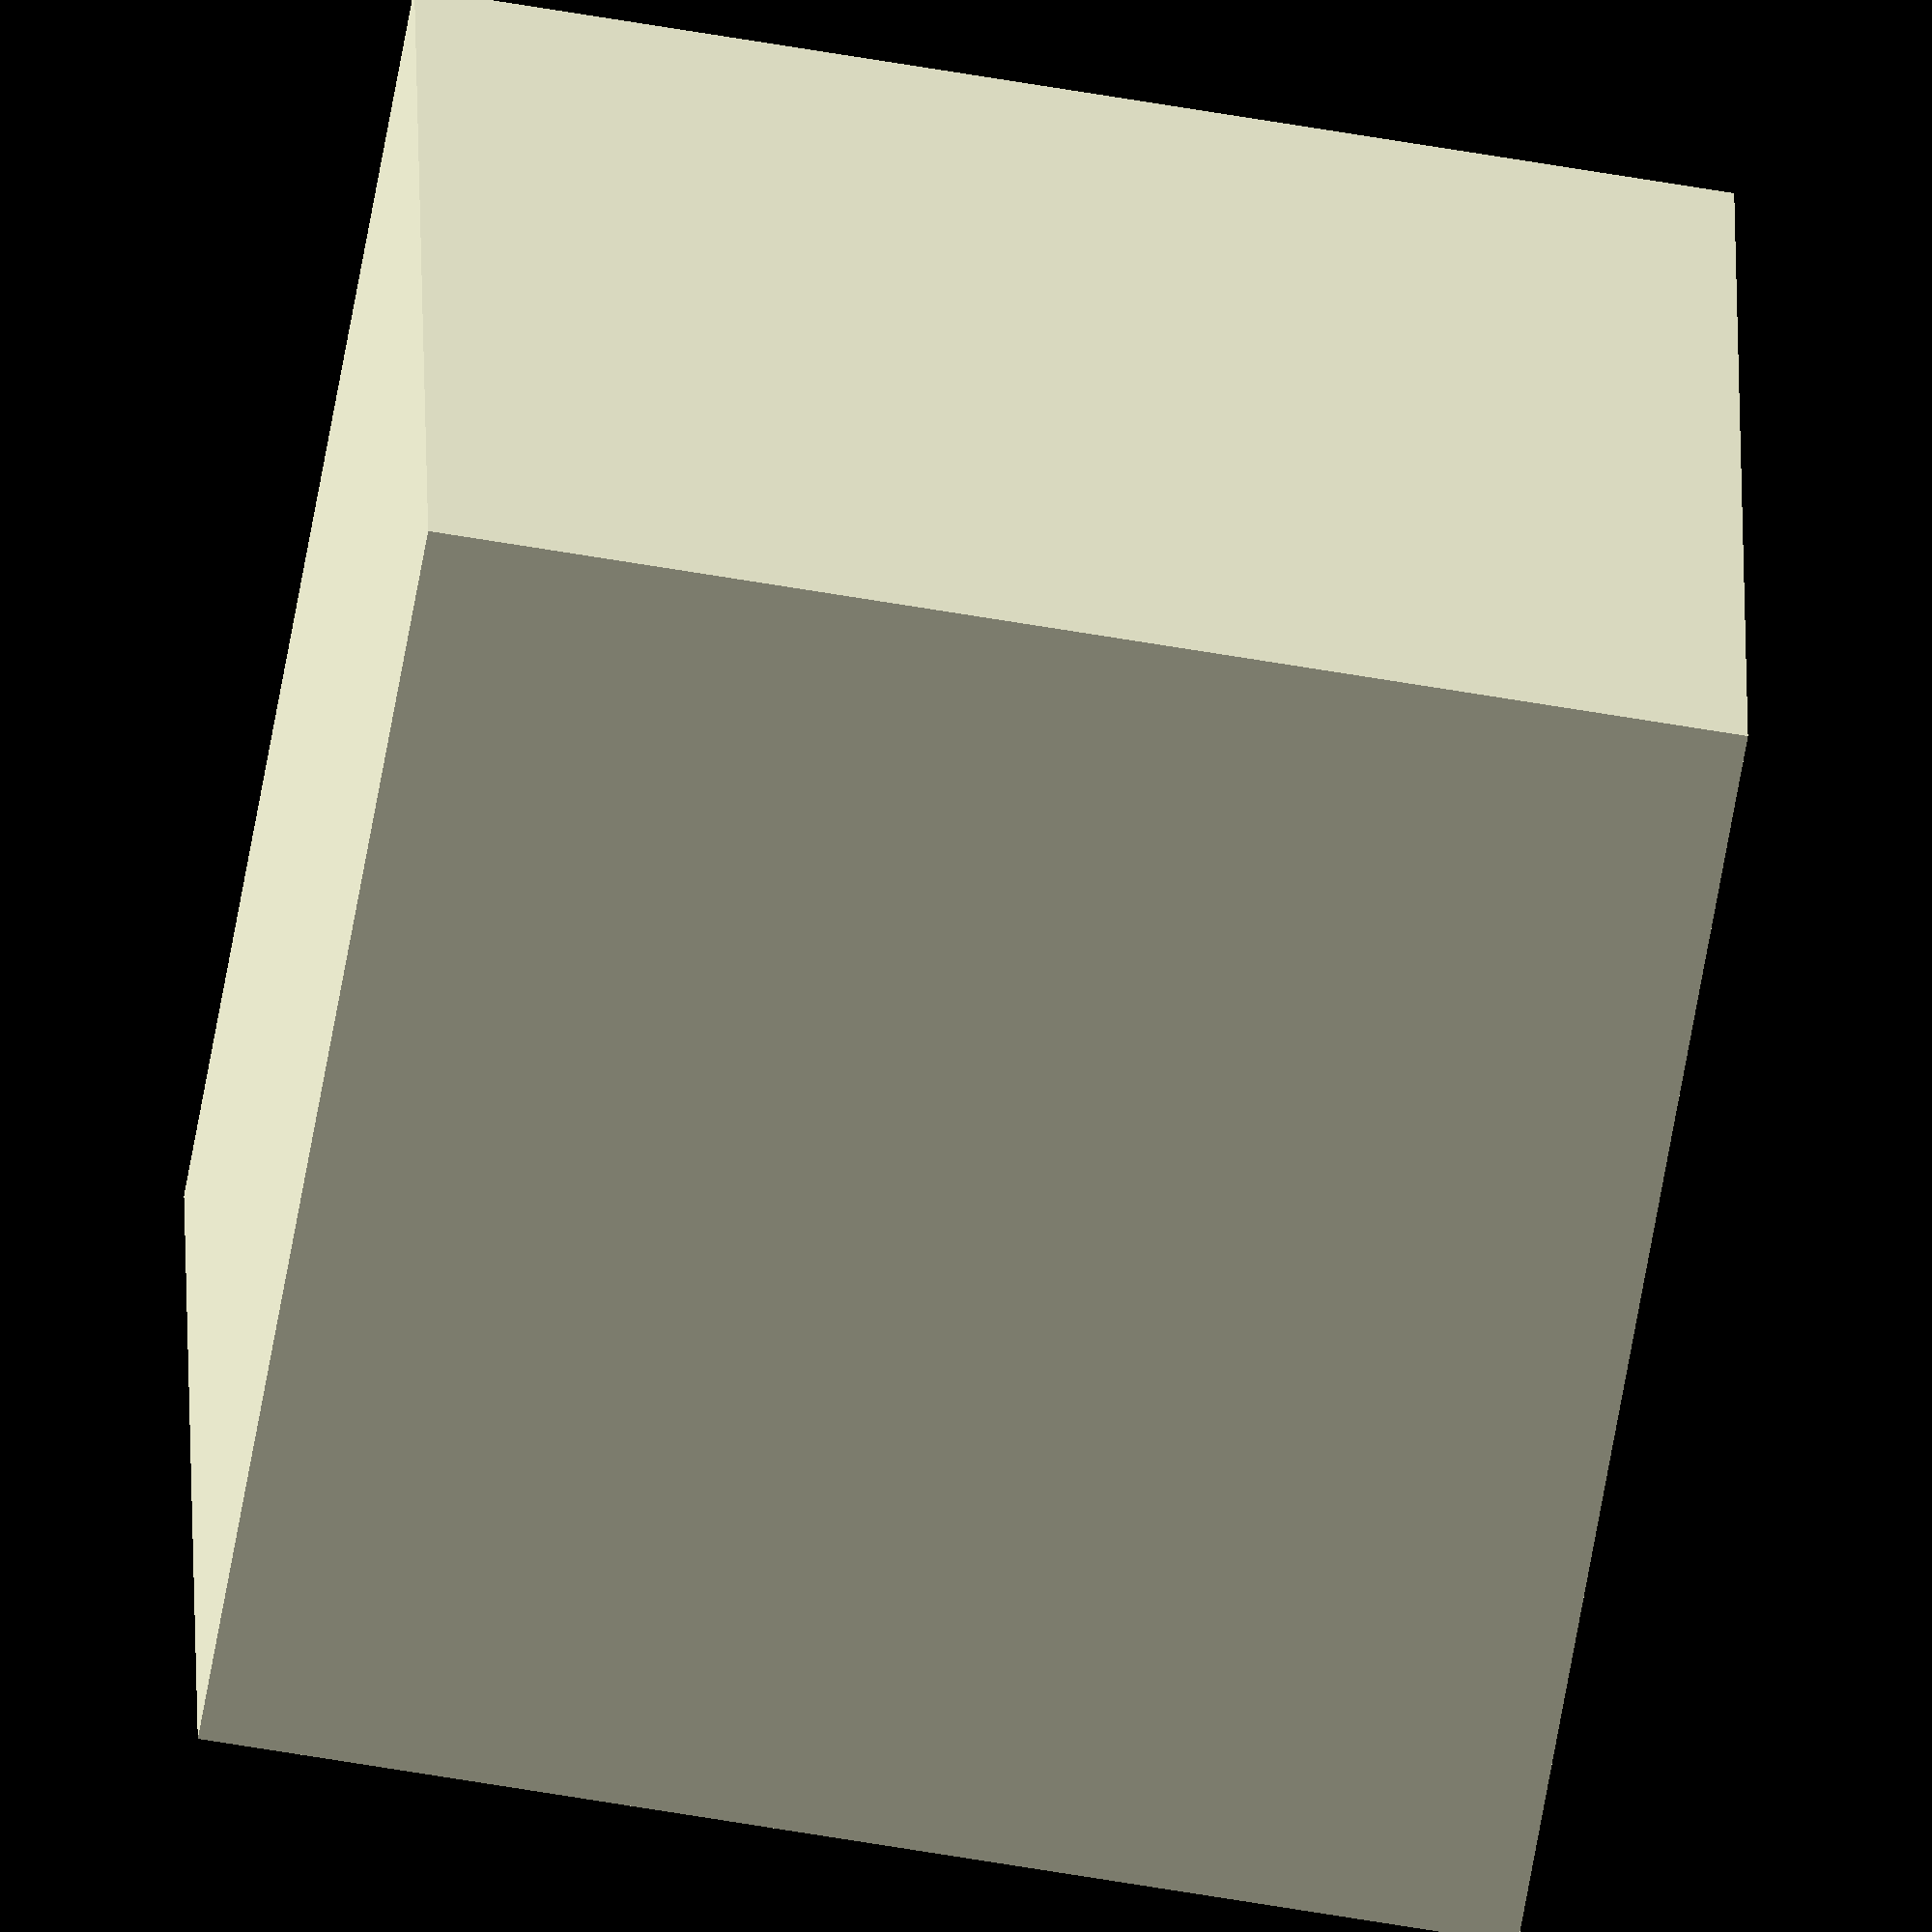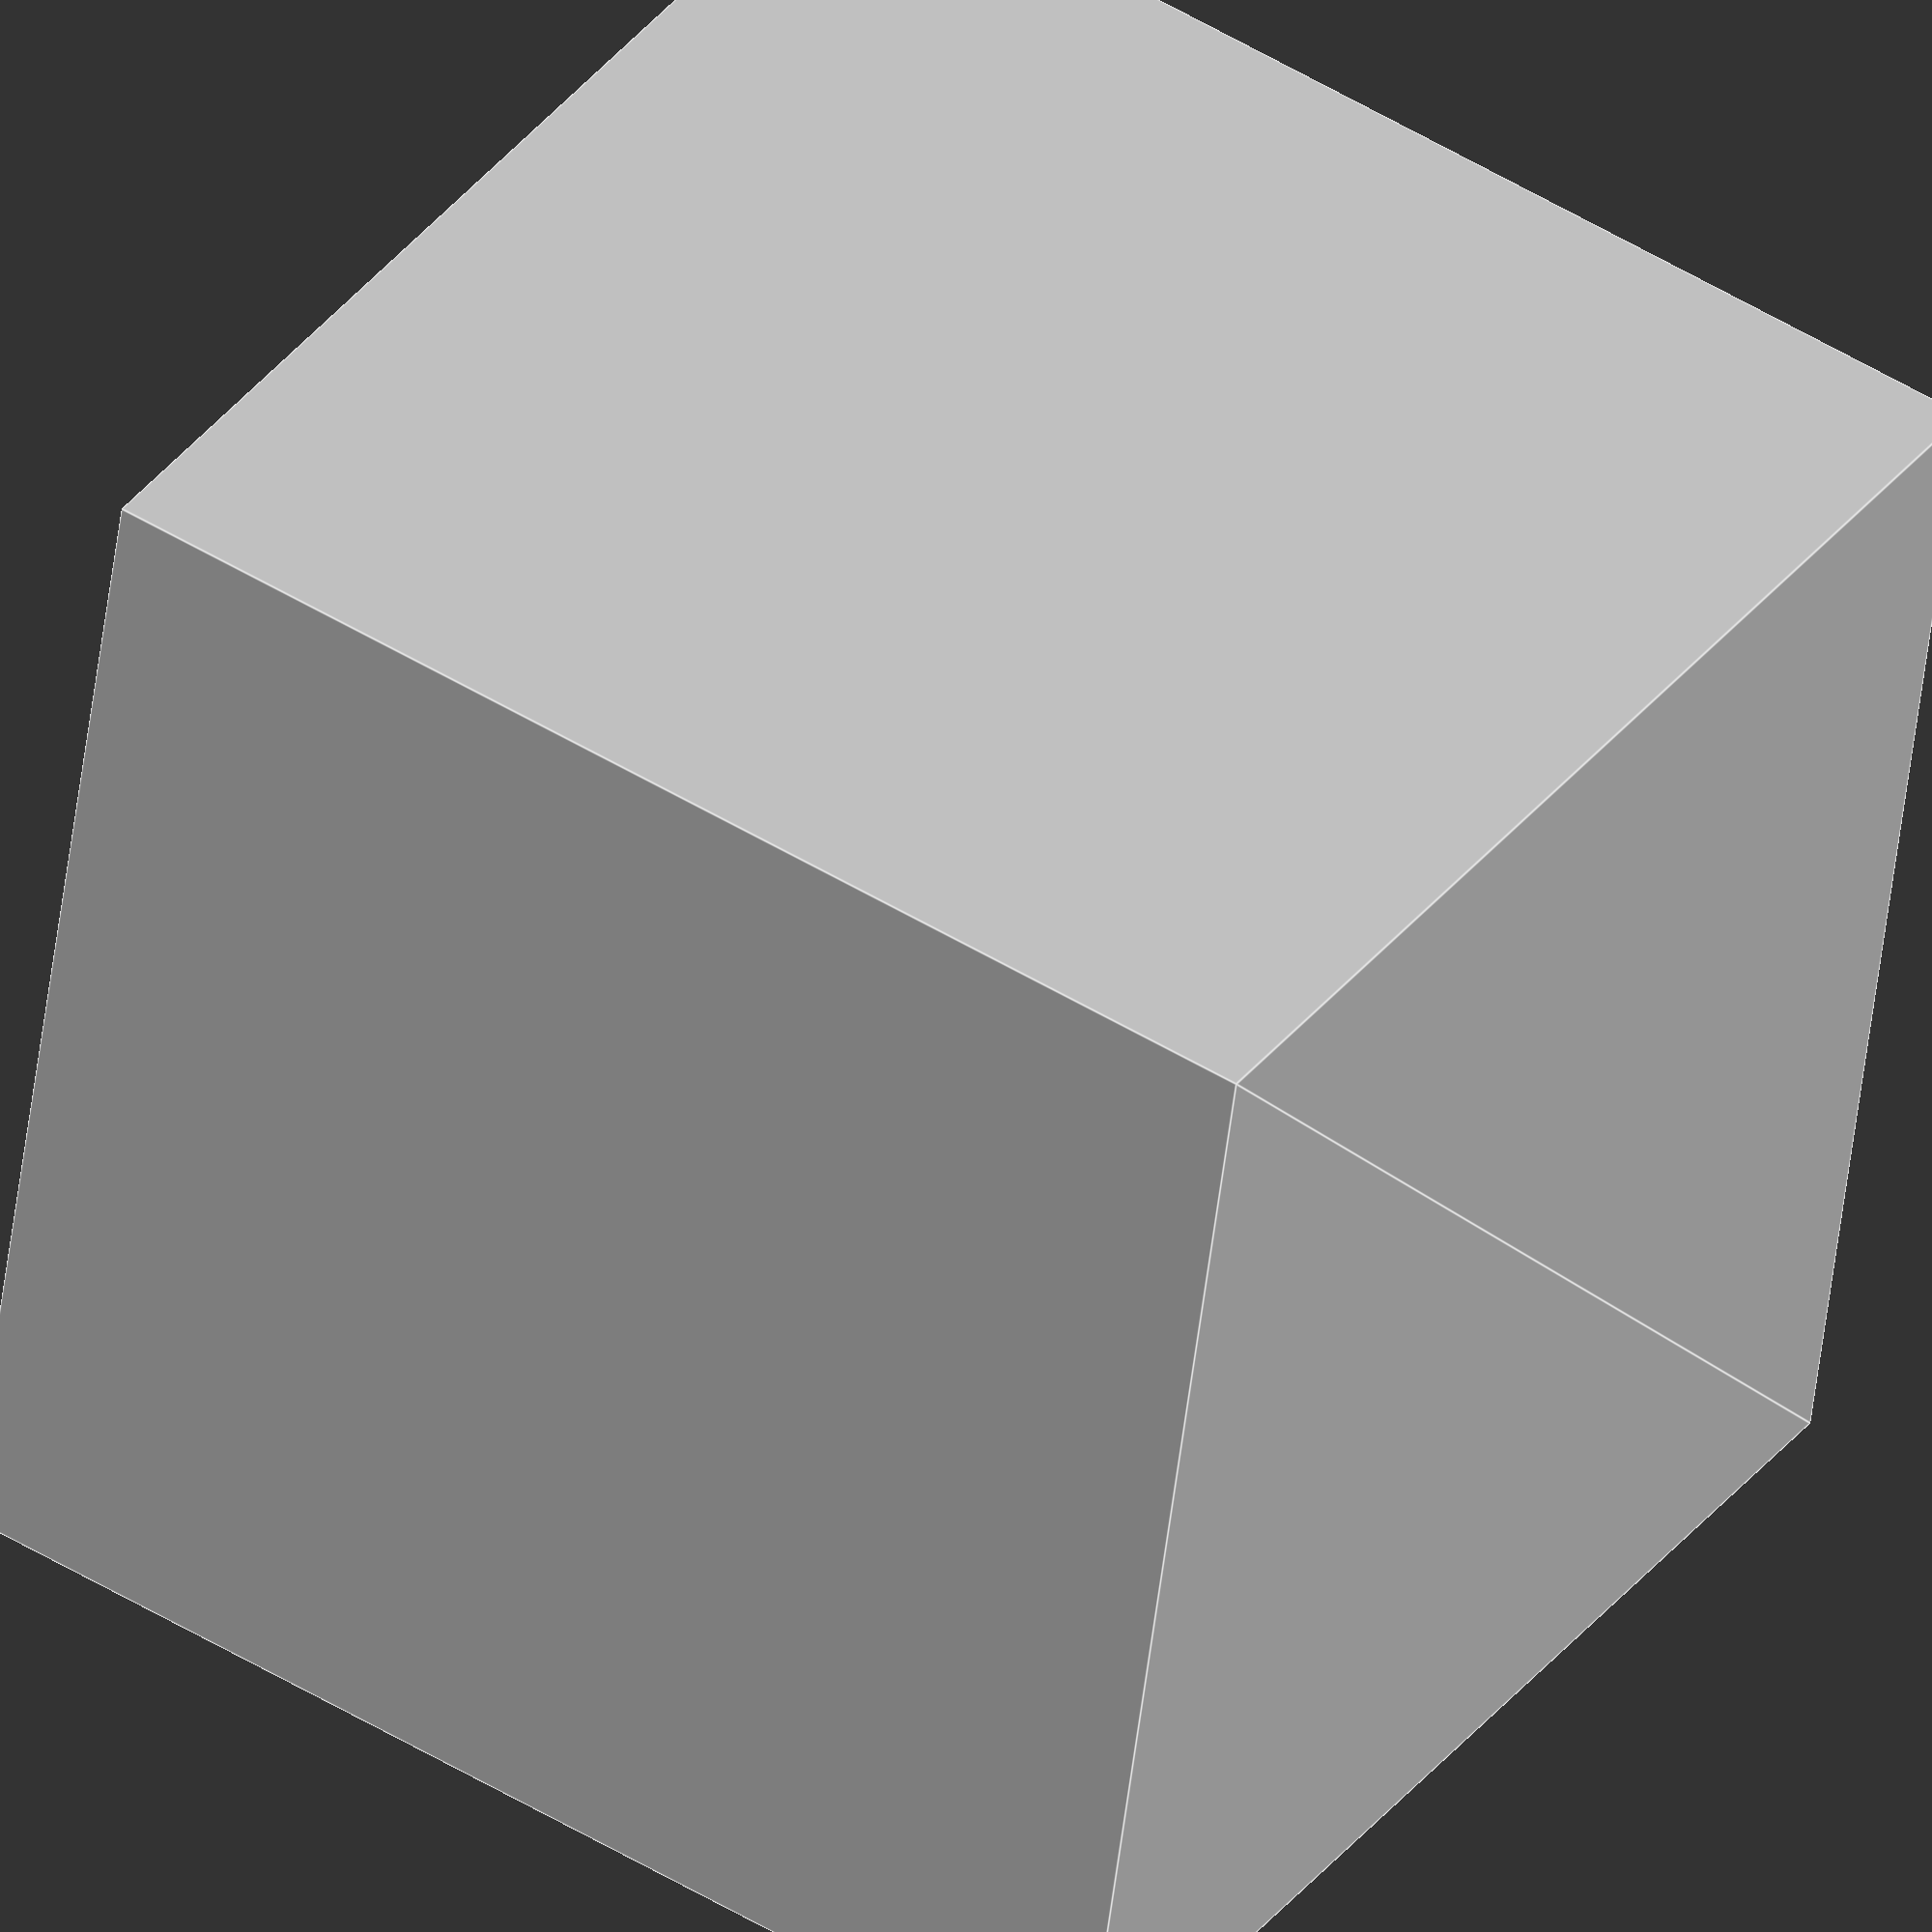
<openscad>
/* loudspeaker __VENDOR__ __MODEL__ */
loudspeaker_number = __NUMBER__;
margin = __MARGIN__; /* mm */
loudspeaker_diameter = __DIAMETER__; /* mm */
internal_closed_box_volume = __SEALEDBOXVOLUME__; /* dm³ (Liter) */

internal_closed_box_width = loudspeaker_diameter + margin;  /* mm (x)*/
internal_closed_box_golden = max((loudspeaker_diameter + margin) * loudspeaker_number, 1.618 * internal_closed_box_width); /* mm (z)*/
internal_closed_box_alt = internal_closed_box_volume * 1000000 / (internal_closed_box_width * internal_closed_box_golden); /* mm (y)*/
internal_closed_box_height = max(internal_closed_box_golden, internal_closed_box_alt); /* mm (z) */
internal_closed_box_depth = min(internal_closed_box_golden, internal_closed_box_alt); /* mm (y) */

saw_thick = __SAWTHICK__; /* saw cut thick in mm */
wood_thick = __WOODTHICK__;  /* board thick in mm */

vertical_center = (internal_closed_box_height + (2 * wood_thick)) / 2;
horizontal_center = (internal_closed_box_width + (2 * wood_thick)) / 2;

module board(width, height) {
    square(size = [width, height], center = false);
}

module speaker(diam, x, y){
    translate([x, y, 0])
        circle($fn=360, d=diam, true);
}

module board_speaker(width, height, diam){
    difference() {
        board(width, height);
        for (i = [0:loudspeaker_number-1]) {
            speaker(diam, width / 2, margin + (diam / 2) + i * (diam + margin));
        }
    }
}

/* boards */
front_width = internal_closed_box_width + (2 * wood_thick); /* mm */
front_height = internal_closed_box_height + (2 * wood_thick); /* mm */
side_depth = internal_closed_box_depth; /* mm */
side_height = internal_closed_box_height; /* mm */
top_width = front_width; /* mm */
top_depth = side_depth; /* mm */

/* two times */
for (i = [0:1]) {
    translate([0, i*(max(front_height,front_width,side_depth,side_height) + saw_thick), 0]) {
        /* one board with speaker */
        translate([0, 0, 0]) 
            board_speaker(front_width, front_height, loudspeaker_diameter);
        
        /* one back board */
        translate([1 * (front_width + saw_thick), 0, 0])
            board(front_width, front_height);
        
        /* two side boards */
	for (j = [0:1]) {
	    translate([2 * (front_width + saw_thick) + j * (side_depth + saw_thick), 0, 0])
                board(side_depth, side_height);
        }
        
        /* two top/bottom boards */
	for (j = [0:1]) {
	    translate([j * (top_width + saw_thick) + (2 * (side_depth + saw_thick)) + (2 * (front_width + saw_thick)), 0, 0])
                board(top_width, top_depth);
        }
    }
}

</openscad>
<views>
elev=66.2 azim=359.4 roll=350.1 proj=o view=solid
elev=129.3 azim=258.1 roll=56.3 proj=o view=edges
</views>
